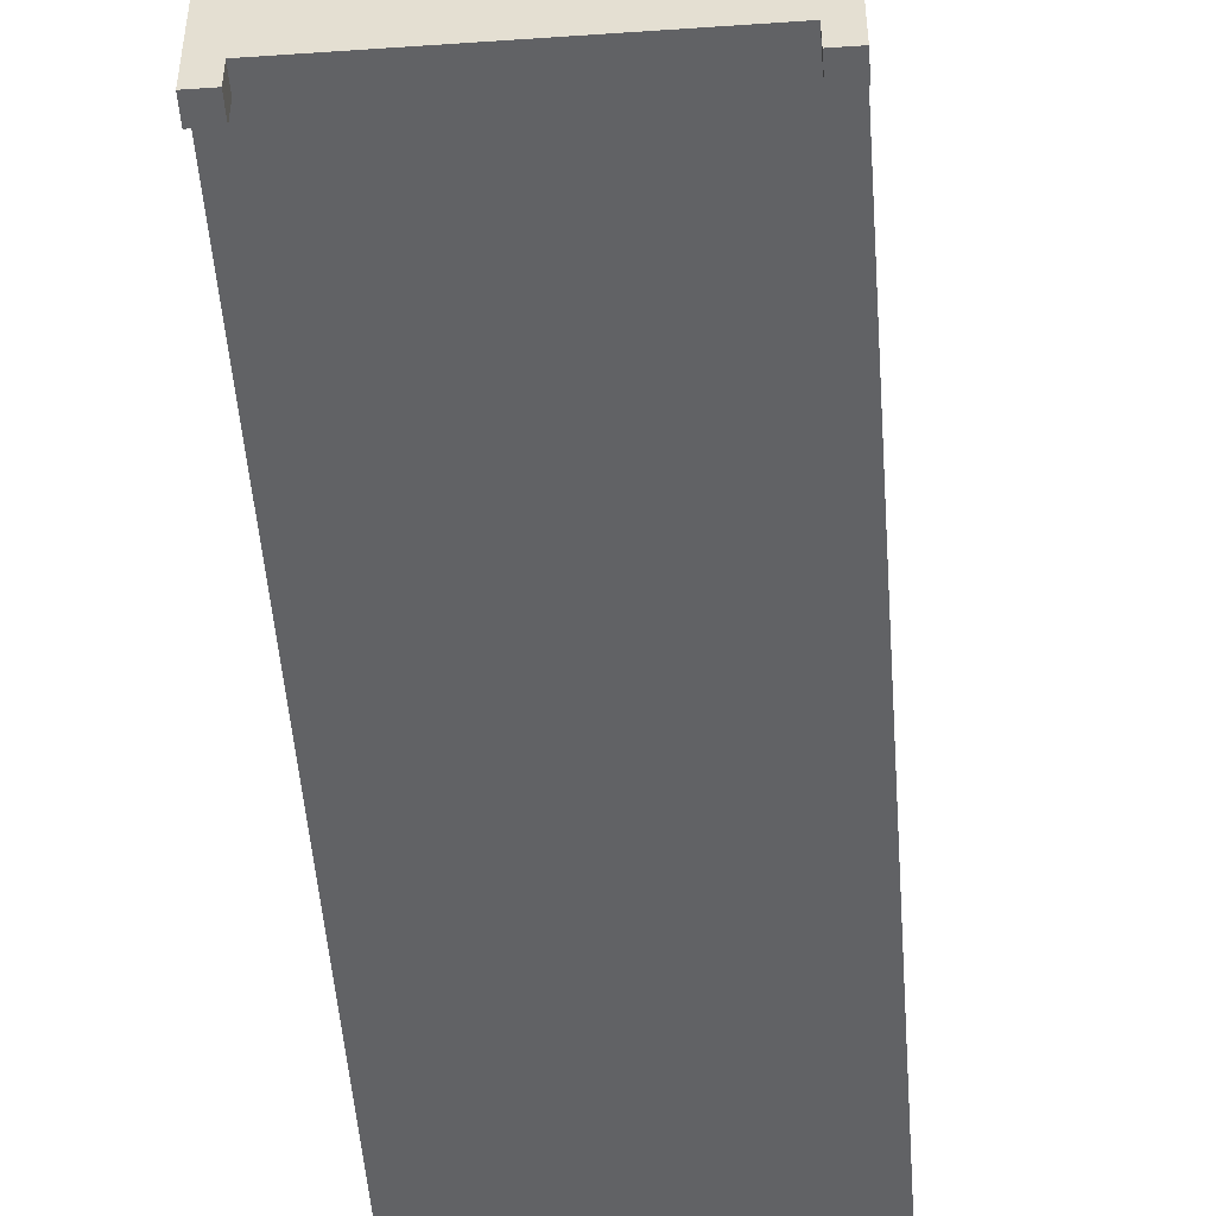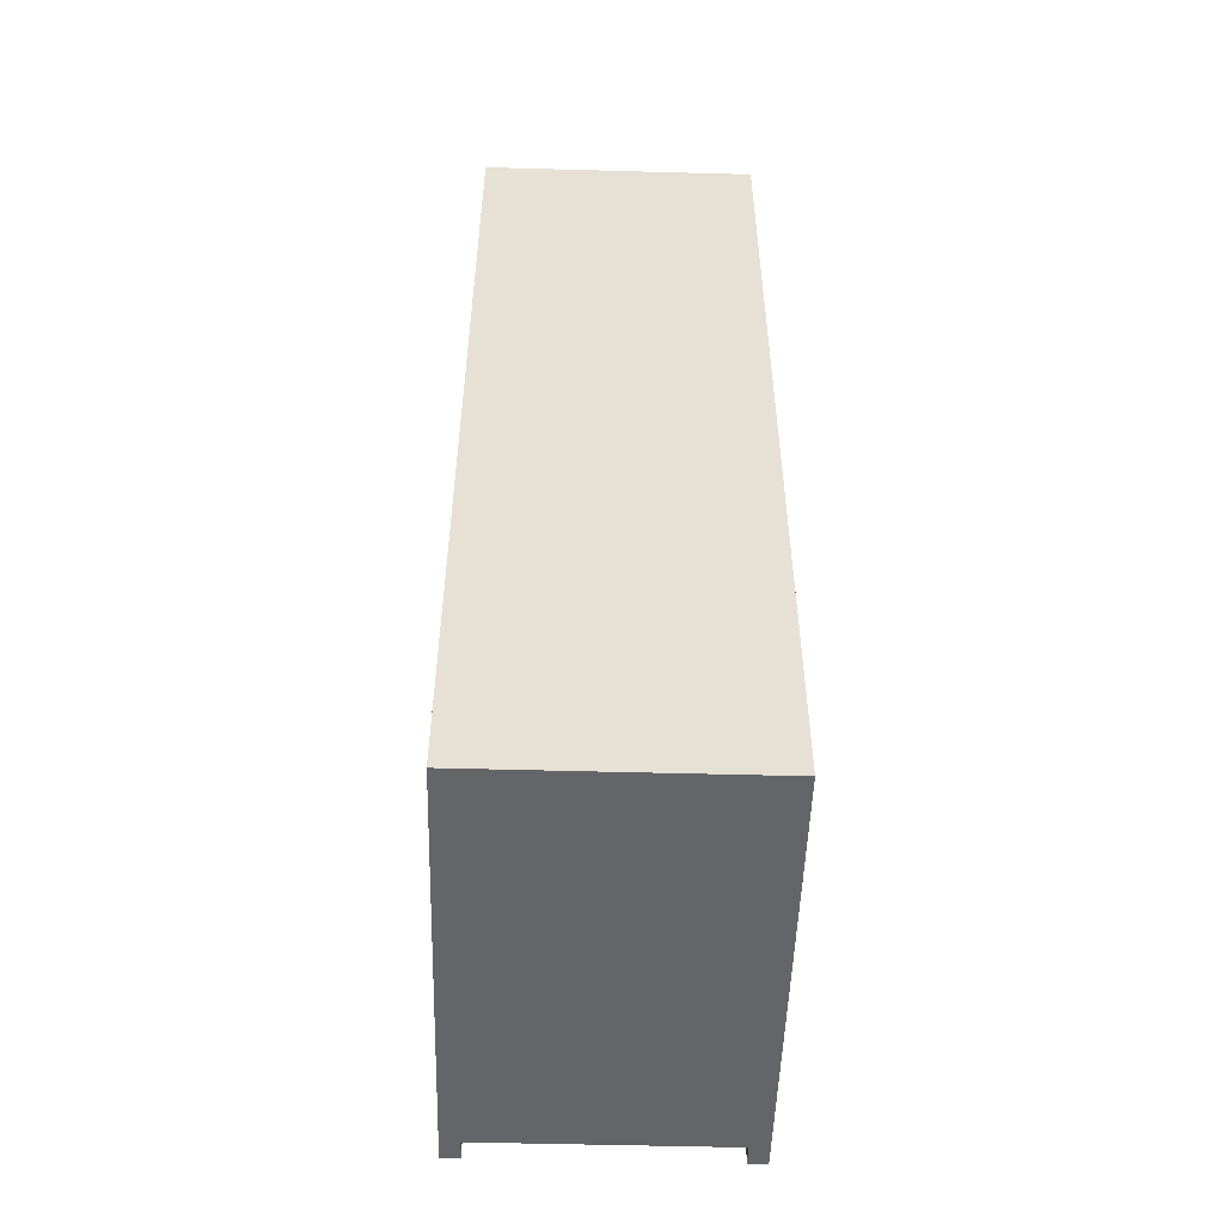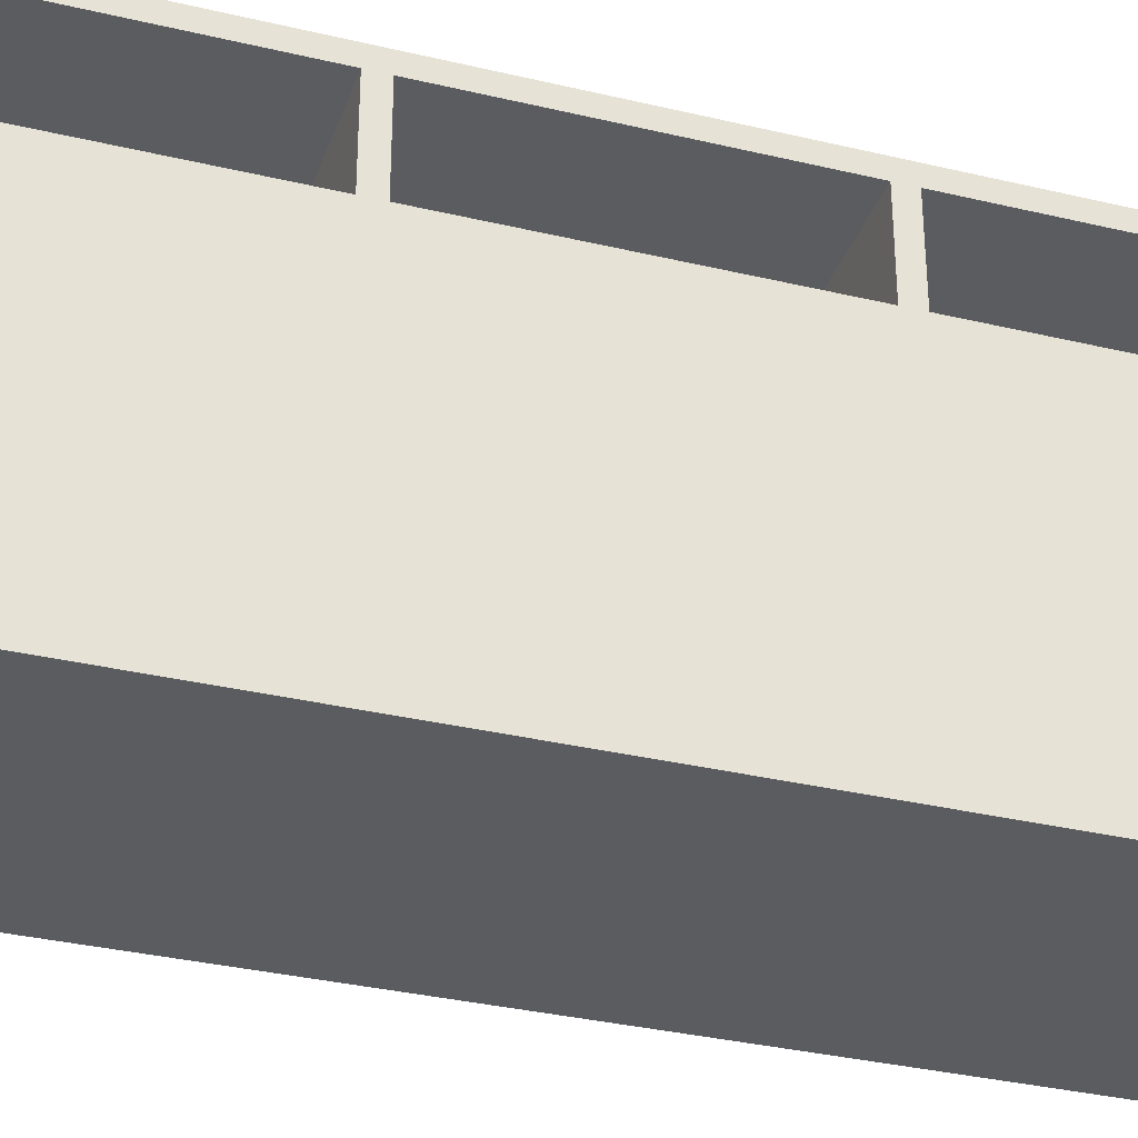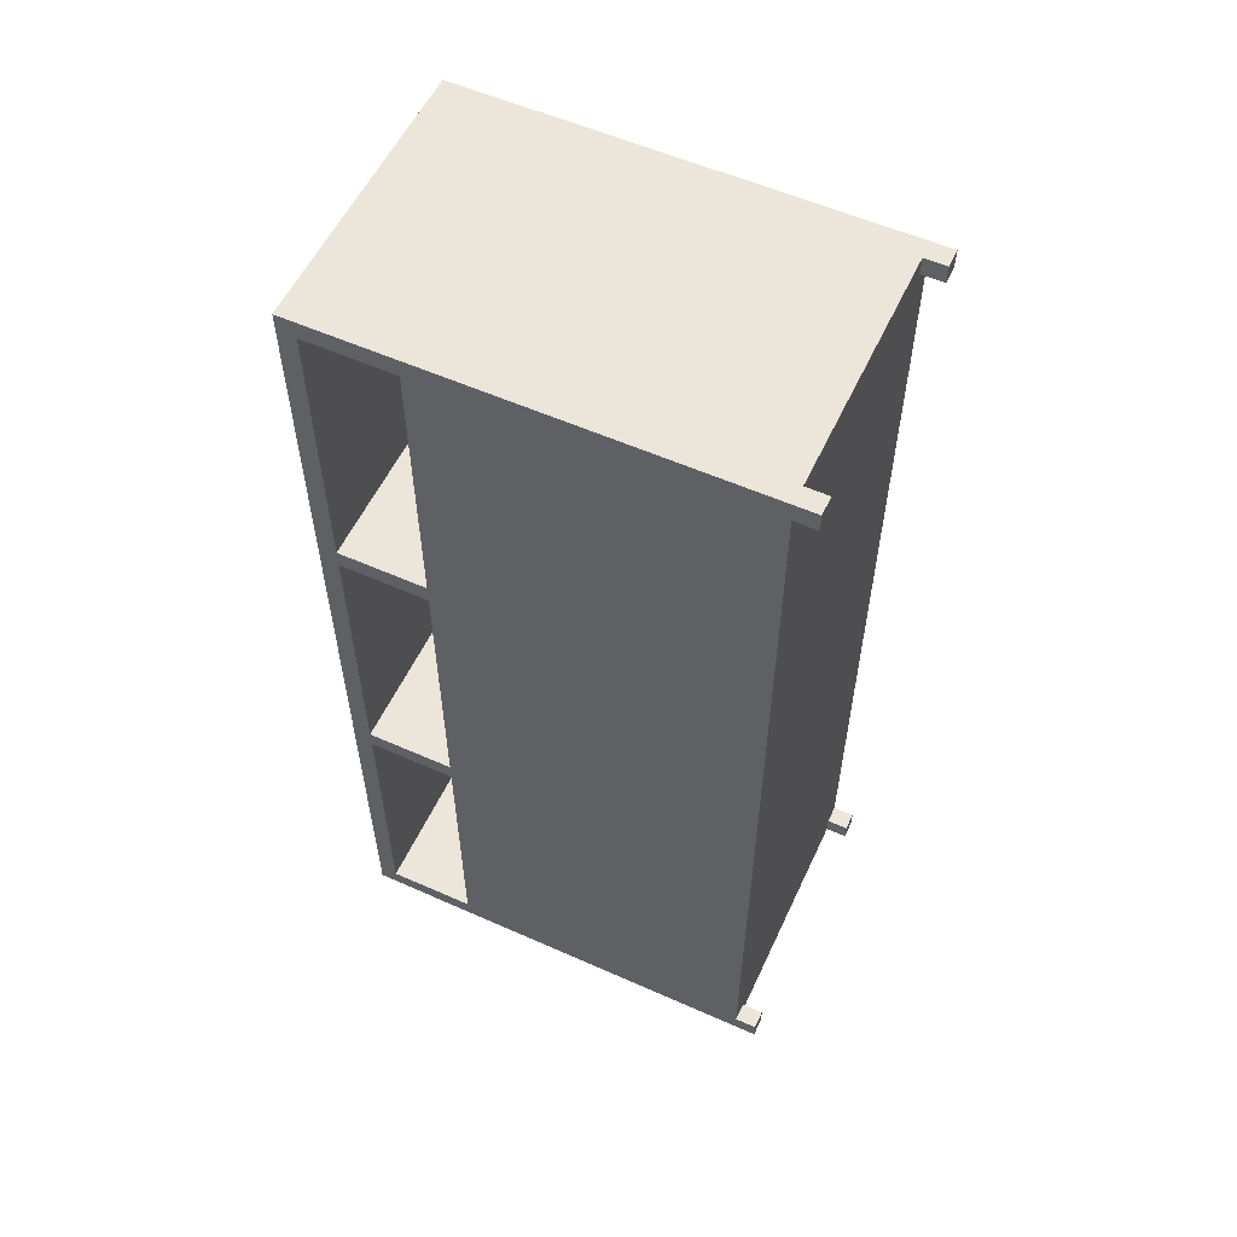
<metadata>
{"format":"obj","ext":"obj","renderer":"f3d","projection":"perspective","resolution":1024,"background":"white","views":[{"elev":-50.6,"azim":4.3,"up":"+Y"},{"elev":-51.5,"azim":178.3,"up":"+Z"},{"elev":-33.7,"azim":-108.0,"up":"+Y"},{"elev":56.5,"azim":-65.1,"up":"+Z"}]}
</metadata>
<code>
v 0 49.73 3
v 0 49.73 48.53
v 45 49.73 48.53
v 45 49.73 3
v 0 64 3
v 0 49.73 3
v 45 49.73 3
v 45 64 3
v 0 64 48.53
v 0 64 3
v 45 64 3
v 45 64 48.53
v 0 49.73 48.53
v 0 64 48.53
v 45 64 48.53
v 45 49.73 48.53
v 0 3 98.47
v 0 46.73 98.47
v 45 46.73 98.47
v 45 3 98.47
v 0 3 51.53
v 0 3 98.47
v 45 3 98.47
v 45 3 51.53
v 0 46.73 51.53
v 0 3 51.53
v 45 3 51.53
v 45 46.73 51.53
v 0 46.73 98.47
v 0 46.73 51.53
v 45 46.73 51.53
v 45 46.73 98.47
v 0 49.73 98.47
v 0 64 98.47
v 45 64 98.47
v 45 49.73 98.47
v 0 49.73 51.53
v 0 49.73 98.47
v 45 49.73 98.47
v 45 49.73 51.53
v 0 64 51.53
v 0 49.73 51.53
v 45 49.73 51.53
v 45 64 51.53
v 0 64 98.47
v 0 64 51.53
v 45 64 51.53
v 45 64 98.47
v 0 46.73 147
v 0 46.73 101.5
v 45 46.73 101.5
v 45 46.73 147
v 0 3 147
v 0 46.73 147
v 45 46.73 147
v 45 3 147
v 0 3 101.5
v 0 3 147
v 45 3 147
v 45 3 101.5
v 0 46.73 101.5
v 0 3 101.5
v 45 3 101.5
v 45 46.73 101.5
v 0 3 48.53
v 0 46.73 48.53
v 45 46.73 48.53
v 45 3 48.53
v 0 3 3
v 0 3 48.53
v 45 3 48.53
v 45 3 3
v 0 46.73 3
v 0 3 3
v 45 3 3
v 45 46.73 3
v 0 46.73 48.53
v 0 46.73 3
v 45 46.73 3
v 45 46.73 48.53
v 0 64 147
v 0 64 101.5
v 45 64 101.5
v 45 64 147
v 0 49.73 147
v 0 64 147
v 45 64 147
v 45 49.73 147
v 0 49.73 101.5
v 0 49.73 147
v 45 49.73 147
v 45 49.73 101.5
v 0 64 101.5
v 0 49.73 101.5
v 45 49.73 101.5
v 45 64 101.5
v 0 67 -2.465e-31
v 0 67 150
v 45 67 150
v 45 67 0
v 0 0 0
v 0 67 -2.465e-31
v 45 67 0
v 45 0 0
v 0 0 150
v 0 0 0
v 45 0 0
v 45 0 150
v 0 67 150
v 0 0 150
v 45 0 150
v 45 67 150
v 45 64 101.5
v 45 49.73 101.5
v 45 49.73 147
v 45 64 147
v 45 46.73 48.53
v 45 46.73 3
v 45 3 3
v 45 3 48.53
v 45 46.73 101.5
v 45 3 101.5
v 45 3 147
v 45 46.73 147
v 45 64 98.47
v 45 64 51.53
v 45 49.73 51.53
v 45 49.73 98.47
v 45 46.73 98.47
v 45 46.73 51.53
v 45 3 51.53
v 45 3 98.47
v 45 49.73 48.53
v 45 64 48.53
v 45 64 3
v 45 49.73 3
v 45 67 150
v 45 0 150
v 45 0 0
v 45 67 0
v 0 49.73 101.5
v 0 64 101.5
v 0 64 147
v 0 49.73 147
v 0 46.73 3
v 0 46.73 48.53
v 0 3 48.53
v 0 3 3
v 0 3 101.5
v 0 46.73 101.5
v 0 46.73 147
v 0 3 147
v 0 64 51.53
v 0 64 98.47
v 0 49.73 98.47
v 0 49.73 51.53
v 0 46.73 51.53
v 0 46.73 98.47
v 0 3 98.47
v 0 3 51.53
v 0 64 48.53
v 0 49.73 48.53
v 0 49.73 3
v 0 64 3
v 0 0 150
v 0 67 150
v 0 67 -2.465e-31
v 0 0 0
v 42 -1.5 147
v 45 -1.5 147
v 45 -5 147
v 42 -5 147
v 42 -1.5 150
v 42 -1.5 147
v 42 -5 147
v 42 -5 150
v 45 -5 147
v 45 -5 150
v 42 -5 150
v 42 -5 147
v 42 -1.5 3
v 42 -1.5 0
v 42 -5 0
v 42 -5 3
v 45 -1.5 3
v 42 -1.5 3
v 42 -5 3
v 45 -5 3
v 45 -5 3
v 42 -5 3
v 42 -5 0
v 45 -5 0
v 42 -1.5 147
v 42 -1.5 150
v 3 -1.5 150
v 3 -1.5 147
v 0 -1.5 147
v 0 -1.5 3
v 3 -1.5 3
v 3 -1.5 0
v 42 -1.5 0
v 42 -1.5 3
v 45 -1.5 3
v 45 -1.5 147
v 3 -1.5 147
v 3 -1.5 150
v 3 -5 150
v 3 -5 147
v 0 -1.5 147
v 3 -1.5 147
v 3 -5 147
v 0 -5 147
v 0 -5 147
v 3 -5 147
v 3 -5 150
v 0 -5 150
v 3 -1.5 3
v 0 -1.5 3
v 0 -5 3
v 3 -5 3
v 3 -1.5 0
v 3 -1.5 3
v 3 -5 3
v 3 -5 0
v 0 -5 3
v 0 -5 0
v 3 -5 0
v 3 -5 3
v 0 0 150
v 0 0 0
v 0 -5 0
v 0 -5 3
v 0 -1.5 3
v 0 -1.5 147
v 0 -5 147
v 0 -5 150
v 45 0 150
v 0 0 150
v 0 -5 150
v 3 -5 150
v 3 -1.5 150
v 42 -1.5 150
v 42 -5 150
v 45 -5 150
v 45 0 0
v 45 0 150
v 45 -5 150
v 45 -5 147
v 45 -1.5 147
v 45 -1.5 3
v 45 -5 3
v 45 -5 0
v 0 0 0
v 45 0 0
v 45 -5 0
v 42 -5 0
v 42 -1.5 0
v 3 -1.5 0
v 3 -5 0
v 0 -5 0
v 45 0 0
v 0 0 0
v 0 0 150
v 45 0 150
v 0 46.73 147
v 0 3 147
v 3 3 147
v 3 46.73 147
v 0 46.73 101.5
v 0 46.73 147
v 3 46.73 147
v 3 46.73 101.5
v 0 3 101.5
v 0 46.73 101.5
v 3 46.73 101.5
v 3 3 101.5
v 0 3 147
v 0 3 101.5
v 3 3 101.5
v 3 3 147
v 3 3 147
v 3 3 101.5
v 3 46.73 101.5
v 3 46.73 147
v 0 3 101.5
v 0 3 147
v 0 46.73 147
v 0 46.73 101.5
v 0 46.73 98.47
v 0 3 98.47
v 3 3 98.47
v 3 46.73 98.47
v 0 46.73 51.53
v 0 46.73 98.47
v 3 46.73 98.47
v 3 46.73 51.53
v 0 3 51.53
v 0 46.73 51.53
v 3 46.73 51.53
v 3 3 51.53
v 0 3 98.47
v 0 3 51.53
v 3 3 51.53
v 3 3 98.47
v 3 3 98.47
v 3 3 51.53
v 3 46.73 51.53
v 3 46.73 98.47
v 0 3 51.53
v 0 3 98.47
v 0 46.73 98.47
v 0 46.73 51.53
v 0 46.73 48.53
v 0 3 48.53
v 3 3 48.53
v 3 46.73 48.53
v 0 46.73 3
v 0 46.73 48.53
v 3 46.73 48.53
v 3 46.73 3
v 0 3 3
v 0 46.73 3
v 3 46.73 3
v 3 3 3
v 0 3 48.53
v 0 3 3
v 3 3 3
v 3 3 48.53
v 3 3 48.53
v 3 3 3
v 3 46.73 3
v 3 46.73 48.53
v 0 3 3
v 0 3 48.53
v 0 46.73 48.53
v 0 46.73 3
v 3 46.73 25.76
v 3 24.86 25.76
v 6 24.86 25.76
v 6 46.73 25.76
v 3 46.73 3
v 3 46.73 25.76
v 6 46.73 25.76
v 6 46.73 3
v 3 24.86 3
v 3 46.73 3
v 6 46.73 3
v 6 24.86 3
v 3 24.86 25.76
v 3 24.86 3
v 6 24.86 3
v 6 24.86 25.76
v 6 24.86 25.76
v 6 24.86 3
v 6 46.73 3
v 6 46.73 25.76
v 3 24.86 3
v 3 24.86 25.76
v 3 46.73 25.76
v 3 46.73 3
v 3 3 48.53
v 3 3 25.76
v 6 3 25.76
v 6 3 48.53
v 3 24.86 48.53
v 3 3 48.53
v 6 3 48.53
v 6 24.86 48.53
v 3 24.86 25.76
v 3 24.86 48.53
v 6 24.86 48.53
v 6 24.86 25.76
v 3 3 25.76
v 3 24.86 25.76
v 6 24.86 25.76
v 6 3 25.76
v 6 3 25.76
v 6 24.86 25.76
v 6 24.86 48.53
v 6 3 48.53
v 3 24.86 25.76
v 3 3 25.76
v 3 3 48.53
v 3 24.86 48.53
g 4da06f3e-e305-11ea-b9a9-54bf646e7e1f
f 1 2 4
f 4 2 3
g 4da0bd58-e305-11ea-bae5-54bf646e7e1f
f 5 6 8
f 8 6 7
g 4da10b68-e305-11ea-96e5-54bf646e7e1f
f 9 10 12
f 12 10 11
g 4da1809a-e305-11ea-839d-54bf646e7e1f
f 13 14 16
f 16 14 15
g 4da1ceb0-e305-11ea-a91b-54bf646e7e1f
f 17 18 20
f 20 18 19
g 4da21cde-e305-11ea-b198-54bf646e7e1f
f 21 22 24
f 24 22 23
g 4da291e6-e305-11ea-9792-54bf646e7e1f
f 25 26 28
f 28 26 27
g 4da2dff4-e305-11ea-aaea-54bf646e7e1f
f 29 30 32
f 32 30 31
g 4da35514-e305-11ea-b54b-54bf646e7e1f
f 33 34 36
f 36 34 35
g 4da3ca24-e305-11ea-bda9-54bf646e7e1f
f 37 38 40
f 40 38 39
g 4da43f48-e305-11ea-bc1c-54bf646e7e1f
f 41 42 44
f 44 42 43
g 4da4b468-e305-11ea-ae86-54bf646e7e1f
f 45 46 48
f 48 46 47
g 4da550b6-e305-11ea-b230-54bf646e7e1f
f 49 50 52
f 52 50 51
g 4da5c5d8-e305-11ea-84f0-54bf646e7e1f
f 53 54 56
f 56 54 55
g 4da661fa-e305-11ea-930a-54bf646e7e1f
f 57 58 60
f 60 58 59
g 4da6fe2e-e305-11ea-ab5f-54bf646e7e1f
f 61 62 64
f 64 62 63
g 4da79a5e-e305-11ea-bd03-54bf646e7e1f
f 65 66 68
f 68 66 67
g 4da85da4-e305-11ea-b4c8-54bf646e7e1f
f 69 70 72
f 72 70 71
g 4da8f9ca-e305-11ea-8b3a-54bf646e7e1f
f 73 74 76
f 76 74 75
g 4da9bd0c-e305-11ea-bbce-54bf646e7e1f
f 77 78 80
f 80 78 79
g 4daa8046-e305-11ea-aadd-54bf646e7e1f
f 81 82 84
f 84 82 83
g 4dab437e-e305-11ea-aab6-54bf646e7e1f
f 85 86 88
f 88 86 87
g 4dac06be-e305-11ea-b447-54bf646e7e1f
f 89 90 92
f 92 90 91
g 4dacc9f6-e305-11ea-bece-54bf646e7e1f
f 93 94 96
f 96 94 95
g 4dae025e-e305-11ea-89df-54bf646e7e1f
f 97 98 100
f 100 98 99
g 4daeecac-e305-11ea-8a16-54bf646e7e1f
f 101 102 104
f 104 102 103
g 4dafafe8-e305-11ea-a682-54bf646e7e1f
f 105 106 108
f 108 106 107
g 4db09a2e-e305-11ea-bf60-54bf646e7e1f
f 109 110 112
f 112 110 111
g 4db1d298-e305-11ea-9be0-54bf646e7e1f
f 114 128 113
f 113 128 125
f 113 125 137
f 137 125 140
f 140 125 126
f 140 126 134
f 134 126 133
f 133 126 127
f 133 127 117
f 117 127 130
f 117 130 120
f 120 130 131
f 120 131 139
f 139 131 132
f 139 132 138
f 138 132 122
f 138 122 123
f 115 121 114
f 114 121 129
f 114 129 128
f 128 129 130
f 128 130 127
f 116 137 115
f 115 137 124
f 115 124 121
f 116 113 137
f 117 118 133
f 133 118 136
f 136 118 140
f 136 140 135
f 135 140 134
f 140 118 139
f 139 118 119
f 139 119 120
f 129 121 132
f 132 121 122
f 123 124 138
f 138 124 137
g 4db2e3e2-e305-11ea-af54-54bf646e7e1f
f 142 154 141
f 141 154 155
f 141 155 150
f 150 155 158
f 150 158 149
f 149 158 159
f 149 159 165
f 165 159 168
f 168 159 160
f 168 160 147
f 147 160 146
f 146 160 157
f 146 157 162
f 162 157 156
f 162 156 161
f 161 156 153
f 161 153 167
f 167 153 154
f 167 154 166
f 166 154 142
f 166 142 143
f 143 144 166
f 166 144 151
f 166 151 165
f 165 151 152
f 165 152 149
f 144 141 151
f 151 141 150
f 146 163 145
f 145 163 167
f 145 167 168
f 147 148 168
f 168 148 145
f 155 156 158
f 158 156 157
f 162 163 146
f 163 164 167
f 167 164 161
g 50001cc8-e305-11ea-bfb0-54bf646e7e1f
f 169 170 172
f 172 170 171
g 5003c600-e305-11ea-ab85-54bf646e7e1f
f 173 174 176
f 176 174 175
g 500684ae-e305-11ea-903c-54bf646e7e1f
f 177 178 180
f 180 178 179
g 5008f58c-e305-11ea-8ff4-54bf646e7e1f
f 181 182 184
f 184 182 183
g 500b8d6c-e305-11ea-b0a9-54bf646e7e1f
f 185 186 188
f 188 186 187
g 500e2514-e305-11ea-a6e5-54bf646e7e1f
f 190 191 189
f 189 191 192
g 4e1175c2-e305-11ea-a5c9-54bf646e7e1f
f 194 196 193
f 193 196 199
f 193 199 202
f 202 199 200
f 202 200 201
f 194 195 196
f 197 198 196
f 196 198 199
f 203 204 202
f 202 204 193
g 5011322e-e305-11ea-8bf7-54bf646e7e1f
f 205 206 208
f 208 206 207
g 50141800-e305-11ea-9ec4-54bf646e7e1f
f 209 210 212
f 212 210 211
g 5016d6c6-e305-11ea-9f25-54bf646e7e1f
f 214 215 213
f 213 215 216
g 5019bcb0-e305-11ea-b281-54bf646e7e1f
f 217 218 220
f 220 218 219
g 501ca2ba-e305-11ea-a393-54bf646e7e1f
f 221 222 224
f 224 222 223
g 501f888c-e305-11ea-990f-54bf646e7e1f
f 225 226 228
f 228 226 227
g 4e0d5776-e305-11ea-9c71-54bf646e7e1f
f 236 229 234
f 234 229 230
f 234 230 233
f 233 230 231
f 233 231 232
f 234 235 236
g 4e0e68e2-e305-11ea-84df-54bf646e7e1f
f 244 237 242
f 242 237 238
f 242 238 241
f 241 238 239
f 241 239 240
f 242 243 244
g 4e0f5318-e305-11ea-bd9d-54bf646e7e1f
f 252 245 250
f 250 245 246
f 250 246 249
f 249 246 247
f 249 247 248
f 250 251 252
g 4e106476-e305-11ea-92f4-54bf646e7e1f
f 260 253 258
f 258 253 254
f 258 254 257
f 257 254 255
f 257 255 256
f 258 259 260
g 4e125fcc-e305-11ea-9ab6-54bf646e7e1f
f 261 262 264
f 264 262 263
g 4e77a782-e305-11ea-a48e-54bf646e7e1f
f 265 266 268
f 268 266 267
g 4e78b8d4-e305-11ea-8f38-54bf646e7e1f
f 269 270 272
f 272 270 271
g 4e79f154-e305-11ea-9d03-54bf646e7e1f
f 273 274 276
f 276 274 275
g 4e7b028c-e305-11ea-809c-54bf646e7e1f
f 277 278 280
f 280 278 279
g 4e7c3b0c-e305-11ea-8a44-54bf646e7e1f
f 281 282 284
f 284 282 283
g 4e7d7324-e305-11ea-ae14-54bf646e7e1f
f 285 286 288
f 288 286 287
g 4e7eab9c-e305-11ea-83a5-54bf646e7e1f
f 289 290 292
f 292 290 291
g 4e800aee-e305-11ea-91be-54bf646e7e1f
f 293 294 296
f 296 294 295
g 4e81437e-e305-11ea-bc13-54bf646e7e1f
f 297 298 300
f 300 298 299
g 4e82c9cc-e305-11ea-8d62-54bf646e7e1f
f 301 302 304
f 304 302 303
g 4e842928-e305-11ea-aaef-54bf646e7e1f
f 305 306 308
f 308 306 307
g 4e85af92-e305-11ea-8286-54bf646e7e1f
f 309 310 312
f 312 310 311
g 4e87362e-e305-11ea-9a0f-54bf646e7e1f
f 313 314 316
f 316 314 315
g 4e88bca6-e305-11ea-9cb8-54bf646e7e1f
f 317 318 320
f 320 318 319
g 4e8a4330-e305-11ea-9733-54bf646e7e1f
f 321 322 324
f 324 322 323
g 4e8bc9ae-e305-11ea-b1b4-54bf646e7e1f
f 325 326 328
f 328 326 327
g 4e8d7730-e305-11ea-9fd8-54bf646e7e1f
f 329 330 332
f 332 330 331
g 4e8f24b4-e305-11ea-8628-54bf646e7e1f
f 333 334 336
f 336 334 335
g 4f2efe8c-e305-11ea-bc3e-54bf646e7e1f
f 337 338 340
f 340 338 339
g 4f30d322-e305-11ea-abd0-54bf646e7e1f
f 341 342 344
f 344 342 343
g 4f32a7ae-e305-11ea-9daa-54bf646e7e1f
f 345 346 348
f 348 346 347
g 4f345534-e305-11ea-847d-54bf646e7e1f
f 349 350 352
f 352 350 351
g 4f3677e2-e305-11ea-ad36-54bf646e7e1f
f 353 354 356
f 356 354 355
g 4f387382-e305-11ea-b840-54bf646e7e1f
f 357 358 360
f 360 358 359
g 4f3a4810-e305-11ea-9ef4-54bf646e7e1f
f 361 362 364
f 364 362 363
g 4f3c439a-e305-11ea-83eb-54bf646e7e1f
f 365 366 368
f 368 366 367
g 4f3e3f3a-e305-11ea-a7d9-54bf646e7e1f
f 369 370 372
f 372 370 371
g 4f403ad8-e305-11ea-8a24-54bf646e7e1f
f 373 374 376
f 376 374 375
g 4f420f66-e305-11ea-a9ea-54bf646e7e1f
f 378 379 377
f 377 379 380
g 4f440b12-e305-11ea-90a1-54bf646e7e1f
f 382 383 381
f 381 383 384

</code>
